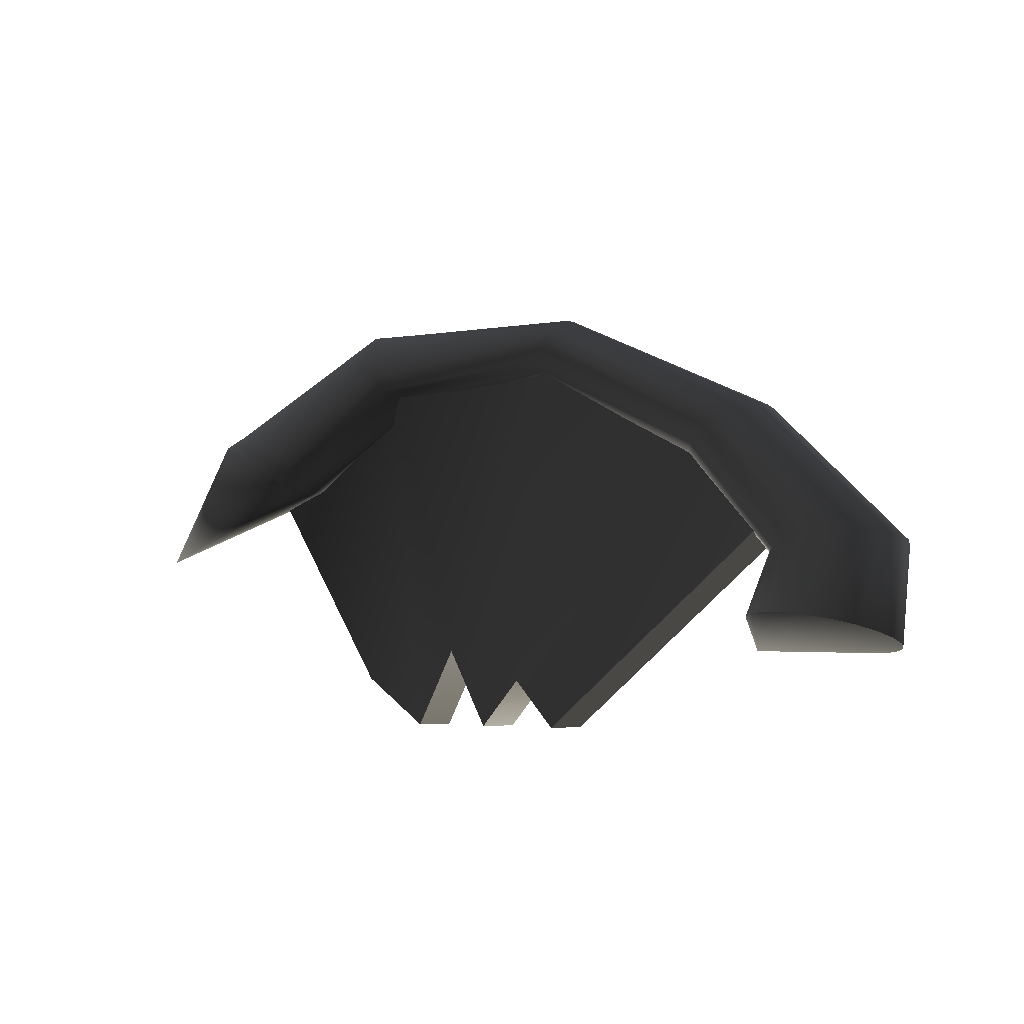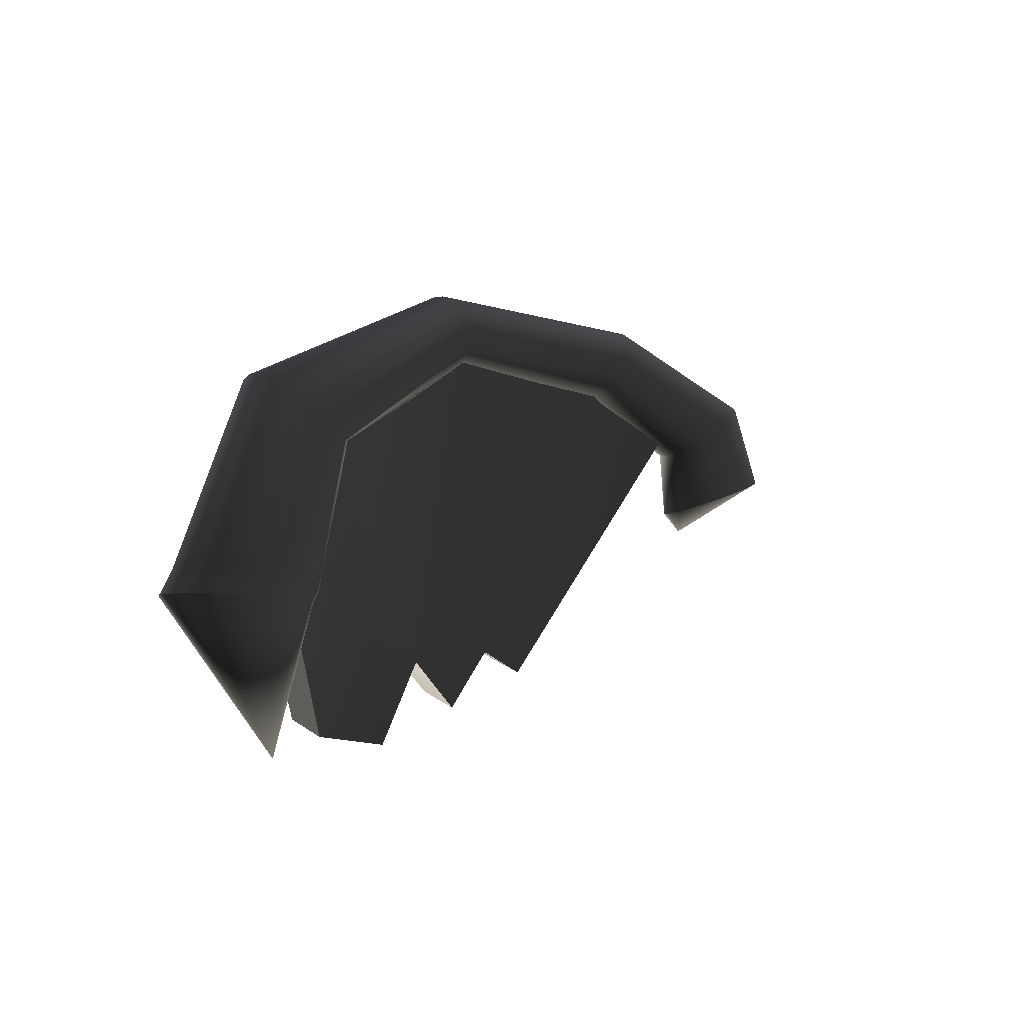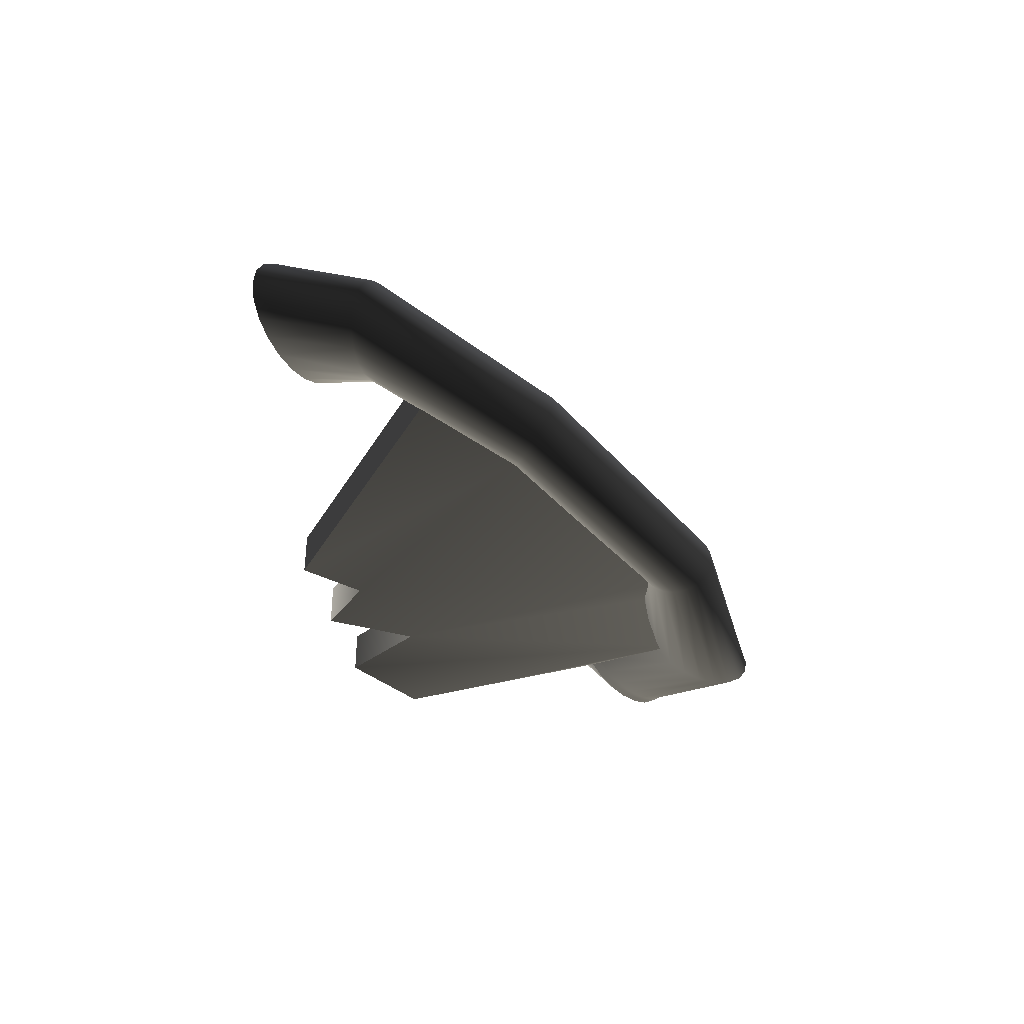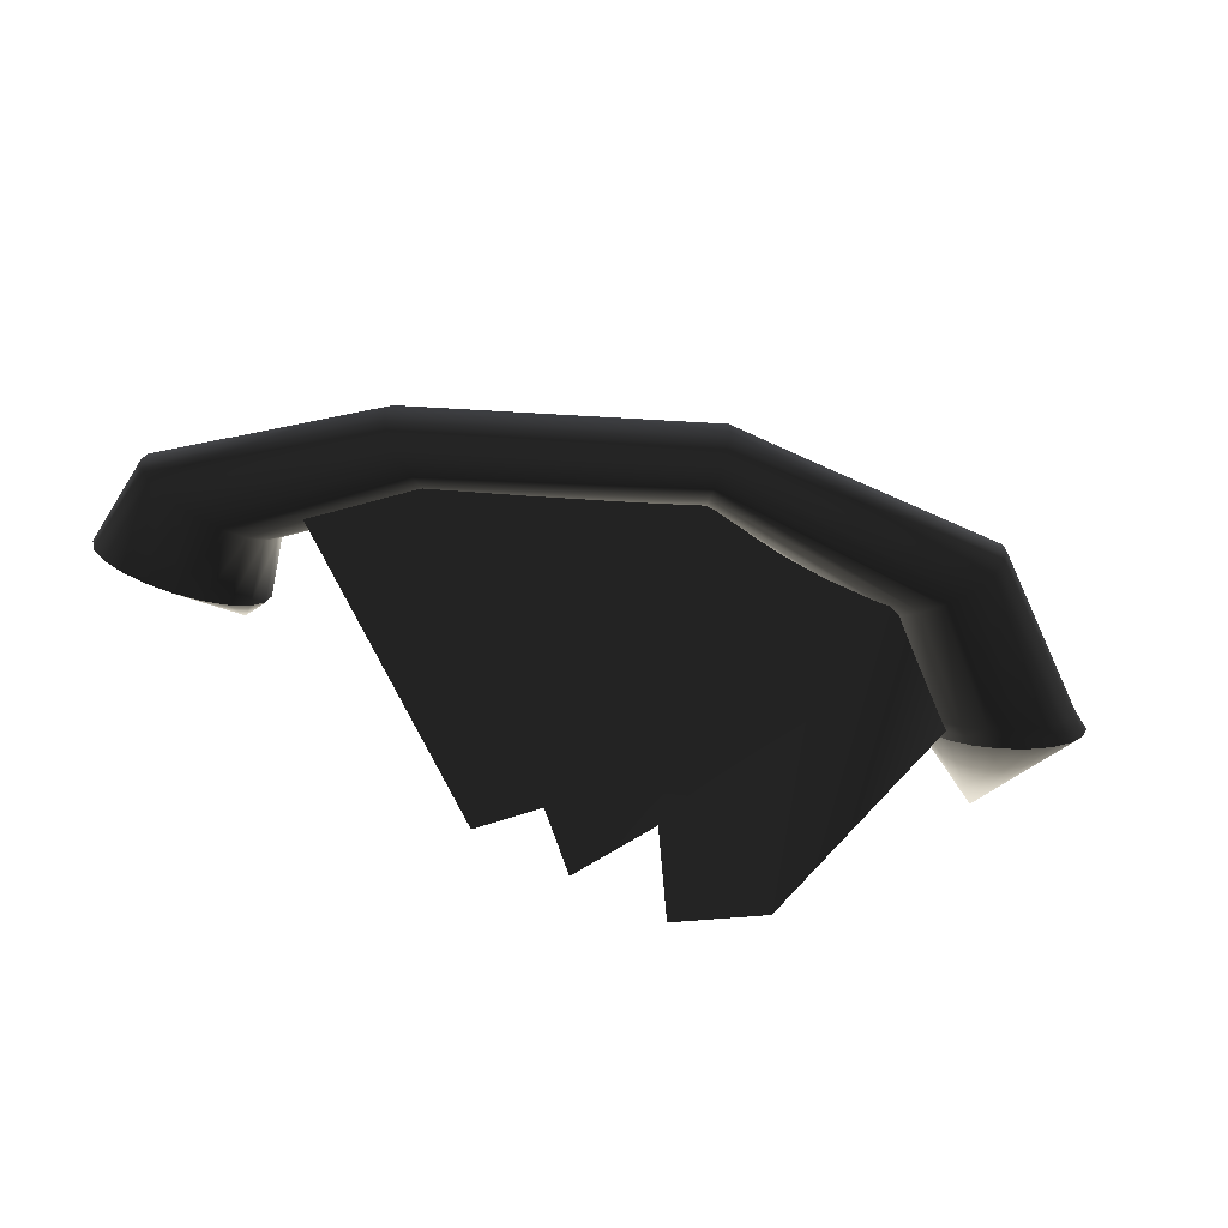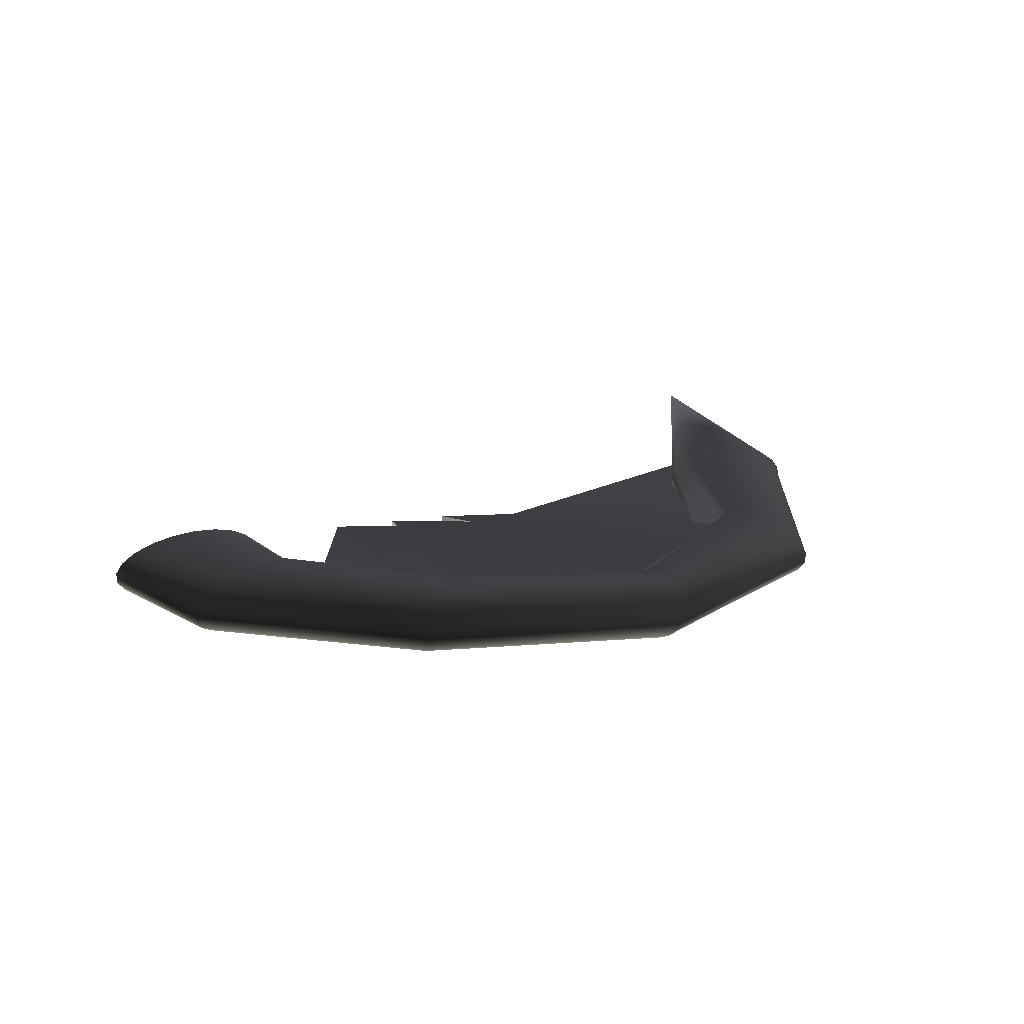
<metadata>
{"format":"obj","ext":"obj","renderer":"f3d","projection":"perspective","resolution":1024,"background":"white","views":[{"elev":-4.8,"azim":45.0,"up":"+Y"},{"elev":27.9,"azim":-44.7,"up":"+Y"},{"elev":-37.5,"azim":102.1,"up":"+Z"},{"elev":-76.4,"azim":153.2,"up":"+Z"},{"elev":4.1,"azim":125.0,"up":"+Z"}]}
</metadata>
<code>
g default
v -1.385 0.3058 -0.1005
v -1.255 0.2316 -0.2188
v -1.04 0.1575 -0.3203
v -0.7626 0.09049 -0.3951
v -0.449 0.03727 -0.4359
v -0.1301 0.003005 -0.4387
v 0.1627 -0.008943 -0.4032
v 0.401 0.002597 -0.3329
v 0.5613 0.03649 -0.2347
v 0.6279 0.08942 -0.1181
v 0.5943 0.1562 0.005372
v 0.4639 0.2303 0.1237
v 0.2494 0.3045 0.2252
v -0.02832 0.3715 0.3
v -0.3419 0.4247 0.3408
v -0.6608 0.459 0.3436
v -0.9537 0.4709 0.3081
v -1.192 0.4594 0.2378
v -1.352 0.4255 0.1396
v -1.419 0.3725 0.02301
v -1.206 1.096 -0.3492
v -1.1 1.05 -0.4783
v -0.9235 1.021 -0.5968
v -0.6936 1.01 -0.693
v -0.433 1.018 -0.7574
v -0.1671 1.046 -0.7839
v 0.07805 1.09 -0.7697
v 0.2784 1.146 -0.7163
v 0.4143 1.209 -0.6289
v 0.4726 1.271 -0.5161
v 0.4474 1.328 -0.3889
v 0.3413 1.374 -0.2597
v 0.1647 1.404 -0.1413
v -0.06523 1.415 -0.04512
v -0.3259 1.406 0.01934
v -0.5918 1.378 0.04578
v -0.8369 1.334 0.03162
v -1.037 1.278 -0.02176
v -1.173 1.216 -0.1091
v -1.231 1.153 -0.222
v -2.65 2.409 -0.6101
v -2.595 2.394 -0.7475
v -2.499 2.413 -0.8788
v -2.37 2.462 -0.9911
v -2.221 2.538 -1.073
v -2.068 2.632 -1.118
v -1.924 2.737 -1.12
v -1.804 2.841 -1.079
v -1.719 2.934 -1
v -1.679 3.007 -0.8901
v -1.686 3.054 -0.7601
v -1.741 3.068 -0.6227
v -1.837 3.05 -0.4914
v -1.966 3.001 -0.3791
v -2.114 2.925 -0.2967
v -2.268 2.83 -0.2524
v -2.412 2.726 -0.2504
v -2.532 2.622 -0.2909
v -2.616 2.529 -0.3701
v -2.657 2.456 -0.48
v -5.189 3.6 -0.675
v -5.195 3.606 -0.8146
v -5.192 3.657 -0.9493
v -5.182 3.748 -1.066
v -5.166 3.87 -1.153
v -5.143 4.01 -1.202
v -5.118 4.156 -1.208
v -5.092 4.293 -1.171
v -5.069 4.407 -1.094
v -5.049 4.488 -0.9848
v -5.036 4.527 -0.854
v -5.03 4.521 -0.7144
v -5.032 4.47 -0.5798
v -5.042 4.379 -0.4632
v -5.059 4.257 -0.3761
v -5.081 4.117 -0.3271
v -5.106 3.971 -0.3208
v -5.132 3.834 -0.358
v -5.156 3.72 -0.435
v -5.175 3.639 -0.5442
v -7.552 3.299 -0.07361
v -7.646 3.336 -0.2165
v -7.778 3.436 -0.3572
v -7.929 3.589 -0.4826
v -8.084 3.777 -0.5791
v -8.23 3.975 -0.6334
v -8.345 4.179 -0.6497
v -8.418 4.37 -0.6259
v -8.445 4.528 -0.5634
v -8.443 4.622 -0.4588
v -8.409 4.651 -0.3255
v -8.341 4.613 -0.1787
v -8.241 4.512 -0.03333
v -8.119 4.355 0.09822
v -7.985 4.152 0.2049
v -7.838 3.938 0.2674
v -7.691 3.749 0.2712
v -7.528 3.714 0.1575
v -7.459 3.605 0.06494
v -7.493 3.37 0.03487
v -8.546 2.344 0.5845
v -8.693 2.349 0.4649
v -8.911 2.399 0.3614
v -9.178 2.487 0.284
v -9.468 2.607 0.2404
v -9.753 2.745 0.2347
v -10 2.889 0.2677
v -10.2 3.024 0.336
v -10.32 3.137 0.4329
v -10.34 3.218 0.549
v -10.28 3.257 0.6729
v -10.14 3.252 0.7925
v -9.918 3.202 0.8961
v -9.651 3.114 0.9735
v -9.361 2.994 1.017
v -9.076 2.856 1.023
v -8.824 2.712 0.9898
v -8.603 2.682 0.8653
v -8.488 2.567 0.7695
v -8.46 2.486 0.6538
v -8.684 2.264 0.6433
v -8.831 2.269 0.5237
v -9.049 2.319 0.4201
v -9.316 2.408 0.3427
v -9.606 2.527 0.2991
v -9.891 2.665 0.2935
v -10.14 2.809 0.3264
v -10.34 2.944 0.3947
v -10.45 3.058 0.4917
v -10.48 3.138 0.6078
v -10.42 3.177 0.7317
v -10.27 3.172 0.8513
v -10.06 3.123 0.9548
v -9.789 3.034 1.032
v -9.499 2.915 1.076
v -9.214 2.776 1.081
v -8.962 2.632 1.049
v -8.768 2.497 0.9803
v -8.651 2.384 0.8833
v -8.622 2.304 0.7672
v -8.822 2.185 0.702
v -8.969 2.19 0.5824
v -9.187 2.239 0.4789
v -9.453 2.328 0.4015
v -9.744 2.447 0.3579
v -10.03 2.586 0.3522
v -10.28 2.73 0.3852
v -10.47 2.865 0.4535
v -10.59 2.978 0.5504
v -10.62 3.058 0.6665
v -10.56 3.098 0.7904
v -10.41 3.092 0.91
v -10.19 3.043 1.014
v -9.927 2.954 1.091
v -9.637 2.835 1.135
v -9.352 2.696 1.14
v -9.1 2.553 1.107
v -8.906 2.418 1.039
v -8.789 2.304 0.9421
v -8.76 2.224 0.826
v -1.243 0.02401 0.05657
v -10.23 1.344 1.926
v -4.589 -0.9345 0.05588
v -5.214 -0.3289 0.05588
v -5.838 -0.9345 0.05588
v -6.463 0.0657 0.05588
v -7.087 -0.9345 0.05588
v -8.117 -0.309 0.05588
v -1.167 1.689 -0.2156
v -2.353 2.464 -0.4223
v -5.227 3.962 -0.4026
v -6.221 3.875 -0.2103
v -7.587 3.682 0.1174
v -9.13 2.47 0.9897
v -1.167 1.689 -0.7646
v -2.353 2.464 -0.9714
v -5.227 3.962 -0.9517
v -6.221 3.779 -0.4932
v -7.587 3.682 -0.4317
v -9.13 2.47 0.4406
v -4.589 -0.9345 -0.4932
v -5.214 -0.3289 -0.4932
v -5.838 -0.9345 -0.4932
v -6.463 0.0657 -0.4932
v -7.087 -0.9345 -0.4932
v -8.117 -0.309 -0.4932
g pCylinder4
f 1 2 21
f 21 2 22
f 2 3 22
f 22 3 23
f 3 4 23
f 23 4 24
f 4 5 24
f 24 5 25
f 6 26 5
f 5 26 25
f 7 27 6
f 6 27 26
f 8 28 7
f 7 28 27
f 8 9 28
f 28 9 29
f 9 10 29
f 29 10 30
f 10 11 30
f 30 11 31
f 11 12 31
f 31 12 32
f 12 13 32
f 32 13 33
f 13 14 33
f 33 14 34
f 14 15 34
f 34 15 35
f 16 36 15
f 15 36 35
f 17 37 16
f 16 37 36
f 18 38 17
f 17 38 37
f 19 39 18
f 18 39 38
f 20 40 19
f 19 40 39
f 1 21 20
f 20 21 40
f 22 42 21
f 21 42 41
f 23 43 22
f 22 43 42
f 24 44 23
f 23 44 43
f 25 45 24
f 24 45 44
f 26 46 25
f 25 46 45
f 27 47 26
f 26 47 46
f 28 48 27
f 27 48 47
f 29 49 28
f 28 49 48
f 30 50 29
f 29 50 49
f 30 31 50
f 50 31 51
f 31 32 51
f 51 32 52
f 32 33 52
f 52 33 53
f 33 34 53
f 53 34 54
f 34 35 54
f 54 35 55
f 35 36 55
f 55 36 56
f 36 37 56
f 56 37 57
f 37 38 57
f 57 38 58
f 38 39 58
f 58 39 59
f 39 40 59
f 59 40 60
f 21 41 40
f 40 41 60
f 42 62 41
f 41 62 61
f 43 63 42
f 42 63 62
f 44 64 43
f 43 64 63
f 45 65 44
f 44 65 64
f 46 66 45
f 45 66 65
f 47 67 46
f 46 67 66
f 48 68 47
f 47 68 67
f 49 69 48
f 48 69 68
f 49 50 69
f 69 50 70
f 50 51 70
f 70 51 71
f 51 52 71
f 71 52 72
f 52 53 72
f 72 53 73
f 53 54 73
f 73 54 74
f 54 55 74
f 74 55 75
f 55 56 75
f 75 56 76
f 56 57 76
f 76 57 77
f 57 58 77
f 77 58 78
f 58 59 78
f 78 59 79
f 60 80 59
f 59 80 79
f 41 61 60
f 60 61 80
f 61 62 81
f 81 62 82
f 62 63 82
f 82 63 83
f 63 64 83
f 83 64 84
f 64 65 84
f 84 65 85
f 65 66 85
f 85 66 86
f 66 67 86
f 86 67 87
f 67 68 87
f 87 68 88
f 68 69 88
f 88 69 89
f 69 70 89
f 89 70 90
f 71 91 70
f 70 91 90
f 72 92 71
f 71 92 91
f 73 93 72
f 72 93 92
f 74 94 73
f 73 94 93
f 75 95 74
f 74 95 94
f 76 96 75
f 75 96 95
f 77 97 76
f 76 97 96
f 78 98 77
f 77 98 97
f 79 99 78
f 78 99 98
f 79 80 99
f 99 80 100
f 80 61 100
f 100 61 81
f 81 82 101
f 101 82 102
f 82 83 102
f 102 83 103
f 83 84 103
f 103 84 104
f 84 85 104
f 104 85 105
f 85 86 105
f 105 86 106
f 86 87 106
f 106 87 107
f 87 88 107
f 107 88 108
f 88 89 108
f 108 89 109
f 89 90 109
f 109 90 110
f 91 111 90
f 90 111 110
f 92 112 91
f 91 112 111
f 93 113 92
f 92 113 112
f 94 114 93
f 93 114 113
f 95 115 94
f 94 115 114
f 96 116 95
f 95 116 115
f 97 117 96
f 96 117 116
f 98 118 97
f 97 118 117
f 99 119 98
f 98 119 118
f 99 100 119
f 119 100 120
f 100 81 120
f 120 81 101
f 101 102 121
f 121 102 122
f 102 103 122
f 122 103 123
f 103 104 123
f 123 104 124
f 104 105 124
f 124 105 125
f 105 106 125
f 125 106 126
f 106 107 126
f 126 107 127
f 107 108 127
f 127 108 128
f 108 109 128
f 128 109 129
f 109 110 129
f 129 110 130
f 111 131 110
f 110 131 130
f 112 132 111
f 111 132 131
f 113 133 112
f 112 133 132
f 114 134 113
f 113 134 133
f 115 135 114
f 114 135 134
f 116 136 115
f 115 136 135
f 117 137 116
f 116 137 136
f 118 138 117
f 117 138 137
f 119 139 118
f 118 139 138
f 120 140 119
f 119 140 139
f 120 101 140
f 140 101 121
f 121 122 141
f 141 122 142
f 122 123 142
f 142 123 143
f 123 124 143
f 143 124 144
f 124 125 144
f 144 125 145
f 125 126 145
f 145 126 146
f 126 127 146
f 146 127 147
f 127 128 147
f 147 128 148
f 128 129 148
f 148 129 149
f 129 130 149
f 149 130 150
f 131 151 130
f 130 151 150
f 132 152 131
f 131 152 151
f 133 153 132
f 132 153 152
f 134 154 133
f 133 154 153
f 135 155 134
f 134 155 154
f 136 156 135
f 135 156 155
f 137 157 136
f 136 157 156
f 138 158 137
f 137 158 157
f 139 159 138
f 138 159 158
f 140 160 139
f 139 160 159
f 140 121 160
f 160 121 141
f 2 1 161
f 3 2 161
f 4 3 161
f 5 4 161
f 6 5 161
f 7 6 161
f 8 7 161
f 9 8 161
f 10 9 161
f 11 10 161
f 12 11 161
f 13 12 161
f 14 13 161
f 15 14 161
f 16 15 161
f 17 16 161
f 18 17 161
f 19 18 161
f 20 19 161
f 1 20 161
f 141 142 162
f 142 143 162
f 143 144 162
f 144 145 162
f 145 146 162
f 146 147 162
f 147 148 162
f 148 149 162
f 149 150 162
f 150 151 162
f 151 152 162
f 152 153 162
f 153 154 162
f 154 155 162
f 155 156 162
f 156 157 162
f 157 158 162
f 158 159 162
f 159 160 162
f 160 141 162
f 164 170 163
f 163 170 169
f 165 171 164
f 164 171 170
f 165 166 171
f 171 166 172
f 167 173 166
f 166 173 172
f 167 168 173
f 173 168 174
f 169 170 175
f 175 170 176
f 171 177 170
f 170 177 176
f 172 178 171
f 171 178 177
f 173 179 172
f 172 179 178
f 174 180 173
f 173 180 179
f 175 176 181
f 181 176 182
f 176 177 182
f 182 177 183
f 178 184 177
f 177 184 183
f 178 179 184
f 184 179 185
f 180 186 179
f 179 186 185
f 181 182 163
f 163 182 164
f 182 183 164
f 164 183 165
f 183 184 165
f 165 184 166
f 184 185 166
f 166 185 167
f 185 186 167
f 167 186 168
f 186 180 168
f 168 180 174
f 163 169 181
f 181 169 175

</code>
